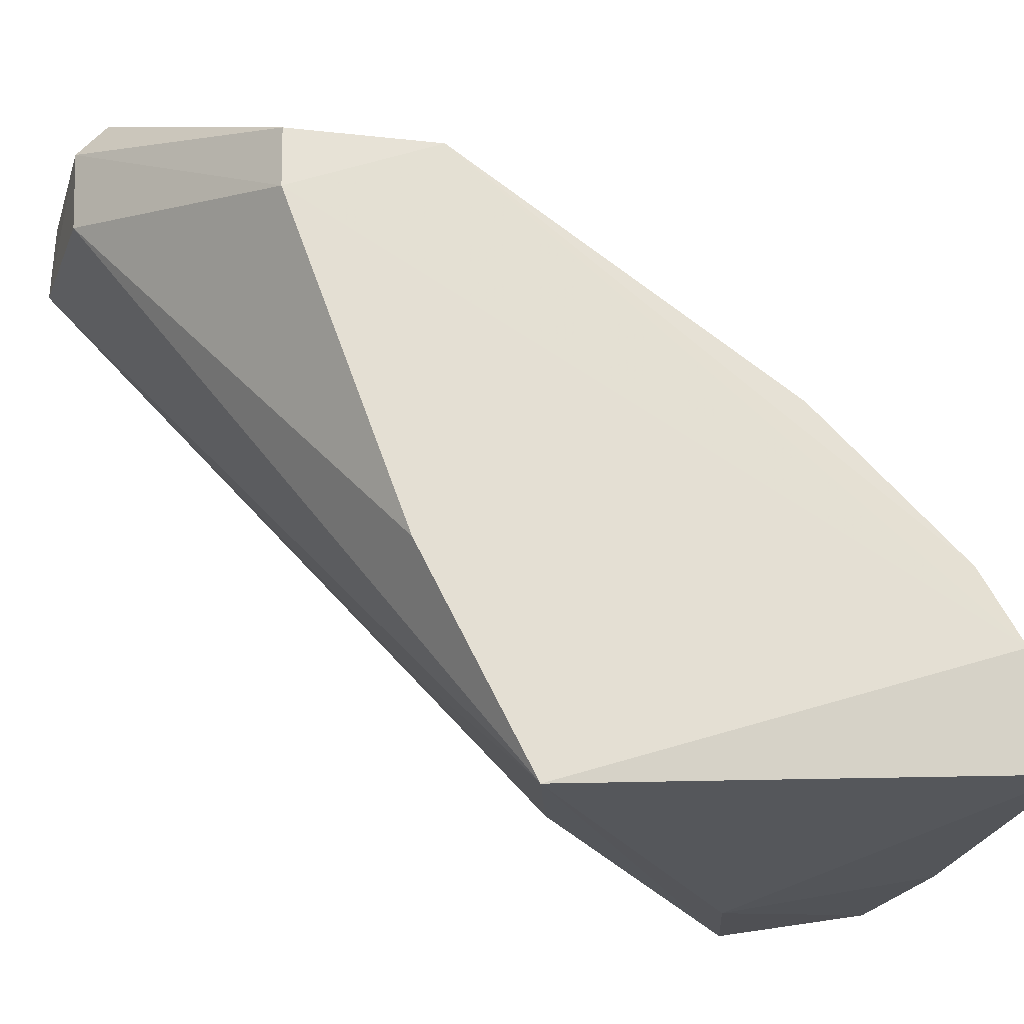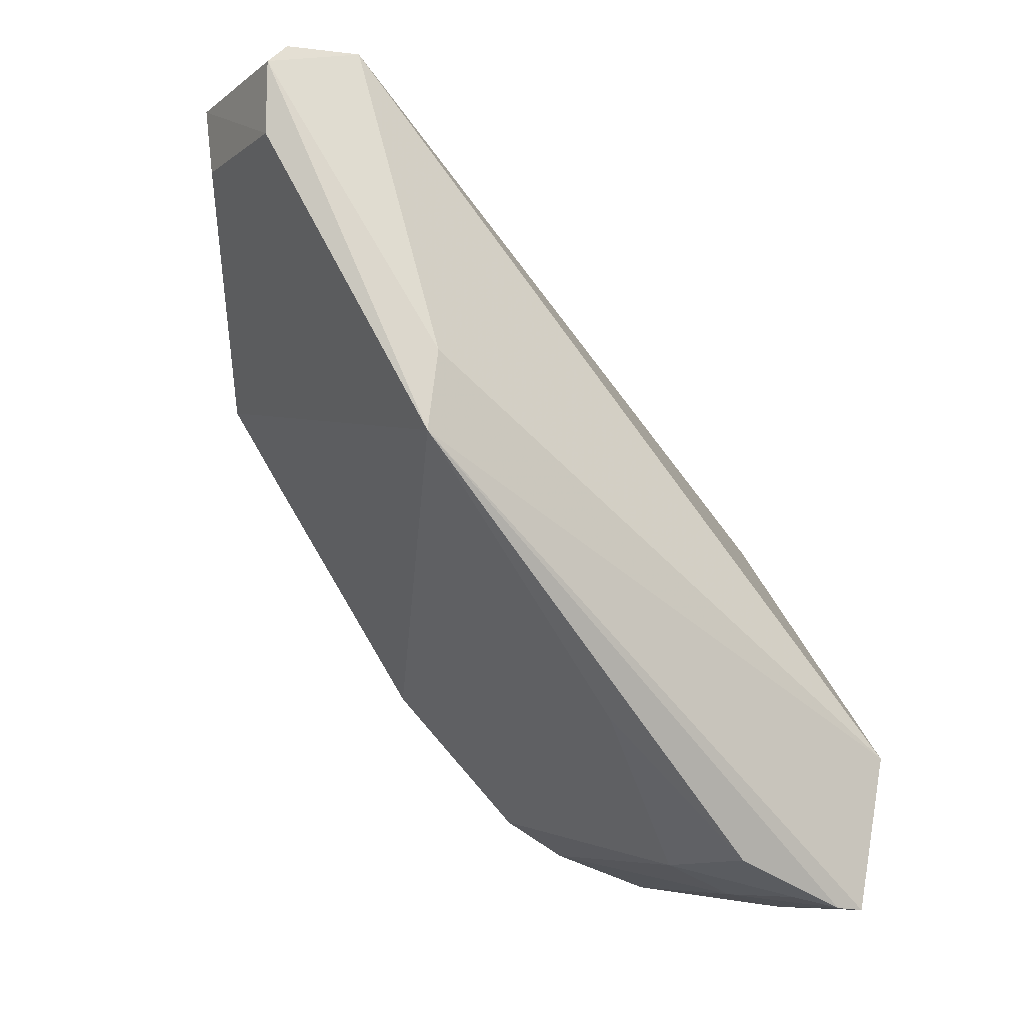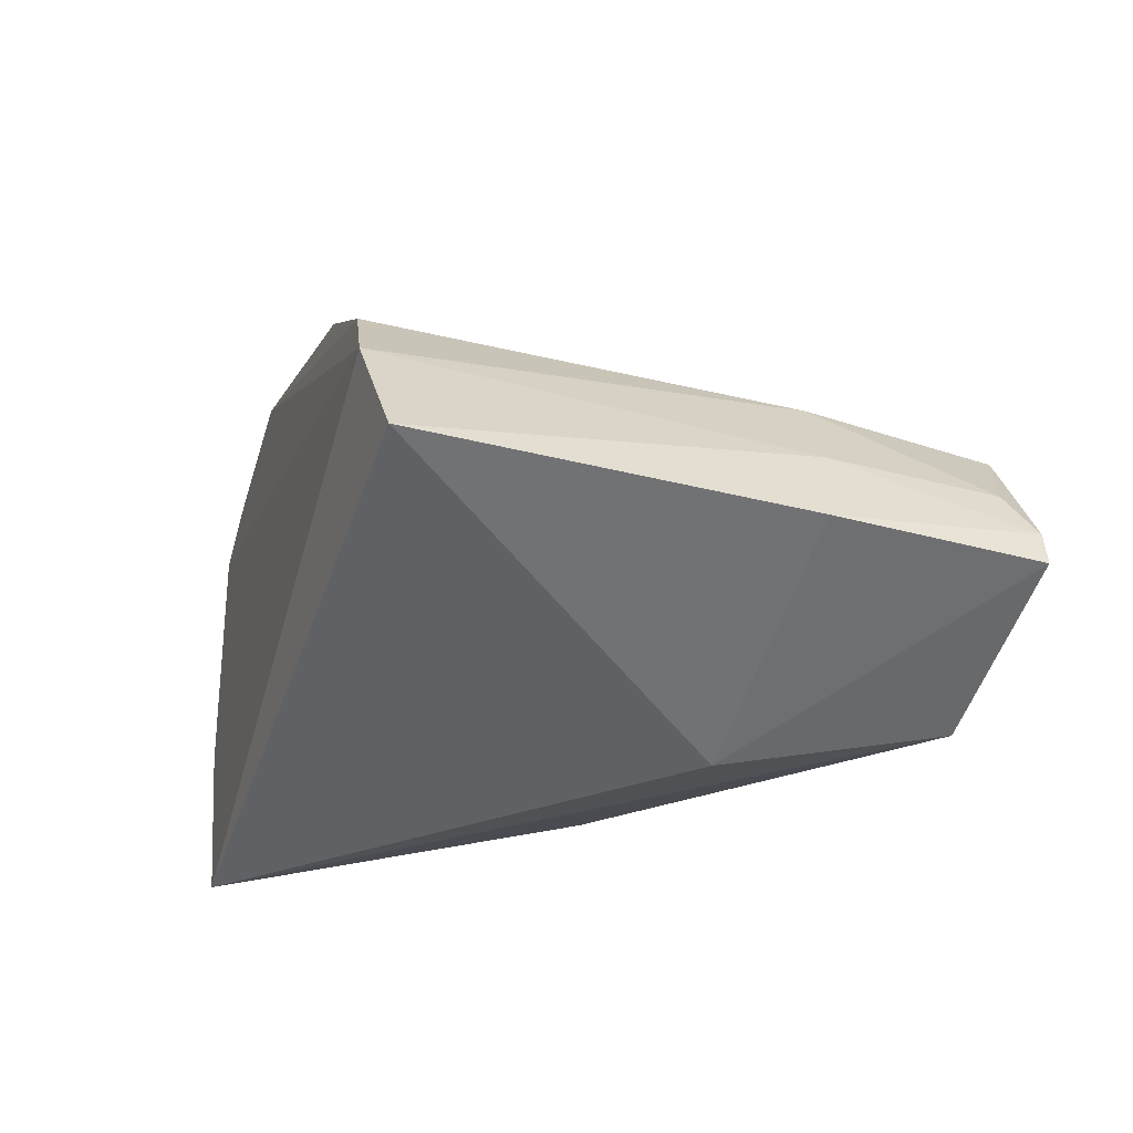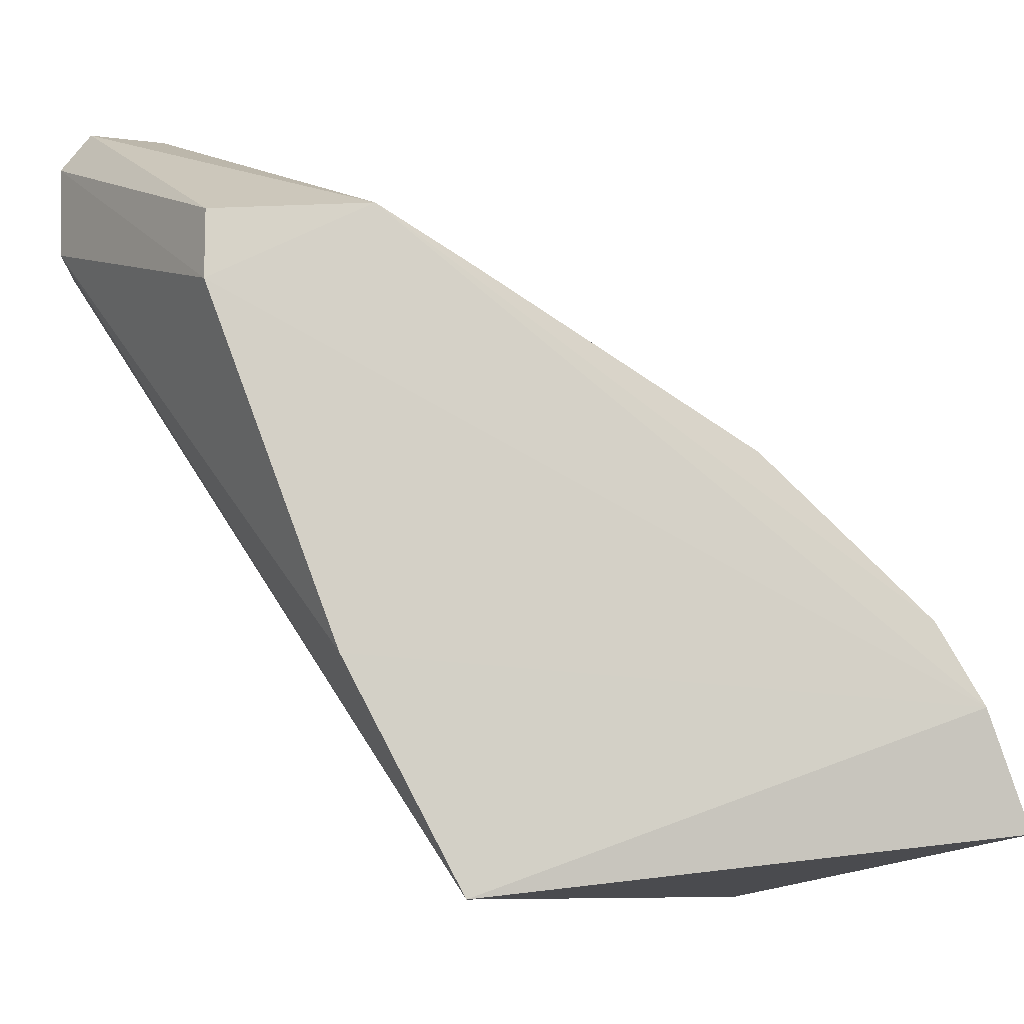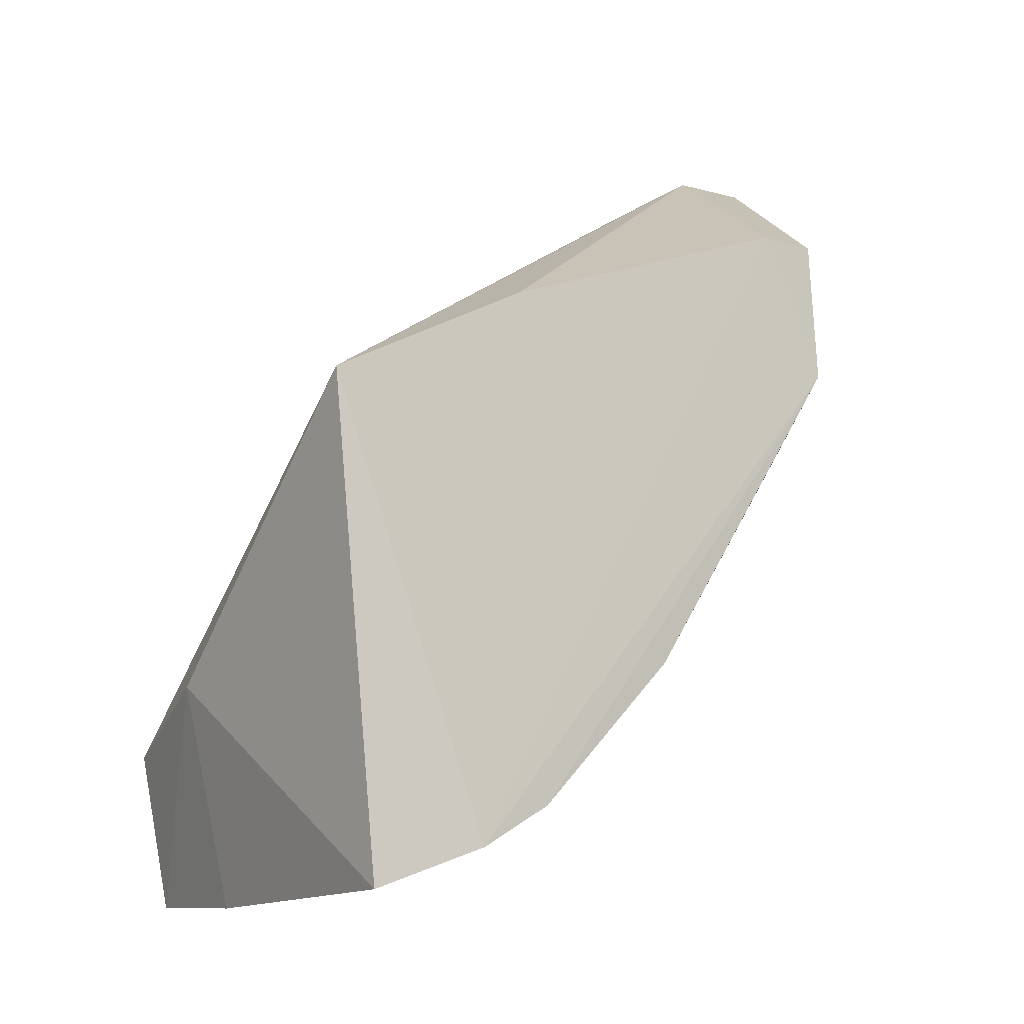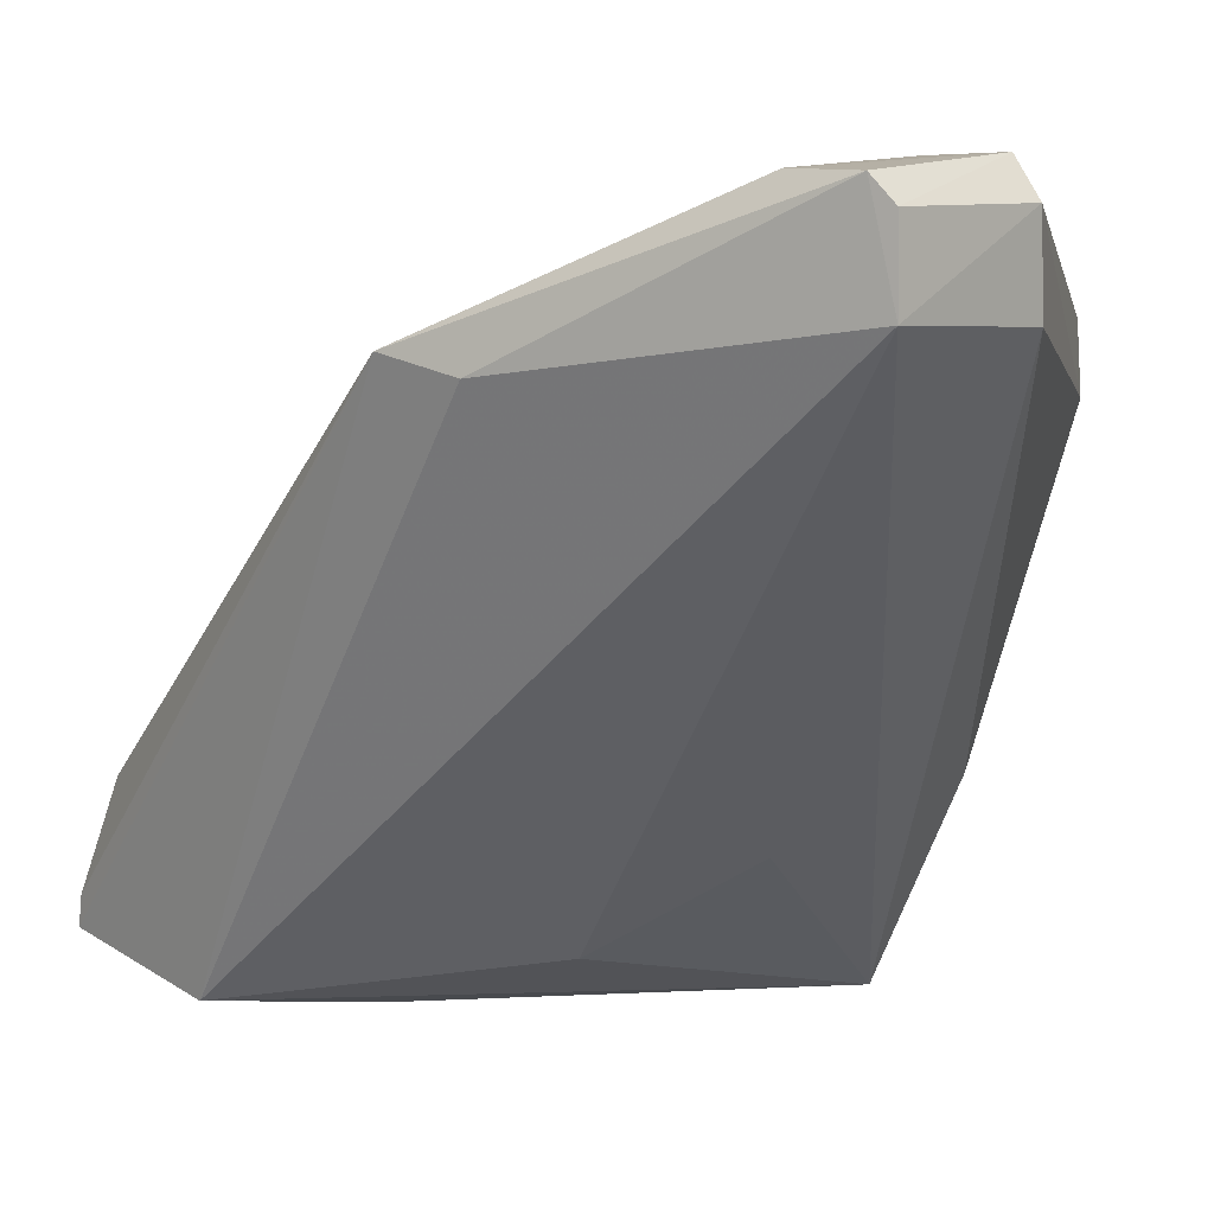
<metadata>
{"format":"obj","ext":"obj","renderer":"f3d","projection":"perspective","resolution":1024,"background":"white","views":[{"elev":-23.7,"azim":74.2,"up":"+Y"},{"elev":-7.3,"azim":-115.7,"up":"+Z"},{"elev":-41.6,"azim":162.6,"up":"+Y"},{"elev":-6.9,"azim":86.9,"up":"+Y"},{"elev":-11.8,"azim":58.5,"up":"+Z"},{"elev":9.0,"azim":-44.7,"up":"+Y"}]}
</metadata>
<code>
v -0.05519 0.02869 0.08679
v -0.03795 -0.01334 0.0634
v -0.03811 0.0009186 0.03902
v -0.06767 -0.008458 0.03385
v -0.06461 0.02401 0.08695
v -0.03871 -0.01006 0.03404
v -0.07111 0.02204 0.06235
v -0.03958 0.02277 0.0772
v -0.05468 0.02347 0.08661
v -0.06719 -0.01237 0.04344
v -0.03777 -0.003538 0.03648
v -0.06733 -0.001564 0.03697
v -0.06496 0.03012 0.0855
v -0.03934 0.02314 0.06826
v -0.03919 0.01894 0.0772
v -0.0545 -0.009705 0.05824
v -0.05707 -0.01377 0.04701
v -0.06773 -0.01024 0.03368
v -0.07048 0.02108 0.06738
v -0.05802 -0.006122 0.03438
v -0.06689 0.007732 0.04582
v -0.06453 0.02871 0.0868
v -0.03876 0.009861 0.04806
v -0.05582 0.03061 0.08082
v -0.03842 -0.0007703 0.06994
v -0.04997 -0.003709 0.06708
v -0.0576 -0.01044 0.03342
v -0.06627 -0.006003 0.03454
v -0.05821 -0.00137 0.03641
v -0.055 0.03079 0.08503
v -0.03933 0.01971 0.06287
v -0.06494 0.03017 0.08097
f 9 5 2
f 9 1 5
f 11 2 6
f 12 4 7
f 14 11 3
f 15 8 1
f 15 1 9
f 15 14 8
f 15 11 14
f 16 10 2
f 16 5 10
f 17 6 2
f 17 2 10
f 18 17 10
f 18 10 7
f 18 7 4
f 19 10 5
f 19 7 10
f 19 13 7
f 19 5 13
f 20 11 6
f 21 12 7
f 22 13 5
f 22 5 1
f 23 14 3
f 23 21 7
f 24 14 7
f 25 15 9
f 25 9 2
f 25 2 11
f 25 11 15
f 26 16 2
f 26 2 5
f 26 5 16
f 27 18 4
f 27 6 17
f 27 17 18
f 27 20 6
f 27 4 20
f 28 20 4
f 28 4 12
f 29 3 11
f 29 11 20
f 29 12 21
f 29 23 3
f 29 21 23
f 29 28 12
f 29 20 28
f 30 22 1
f 30 13 22
f 30 1 8
f 30 8 14
f 30 14 24
f 31 23 7
f 31 7 14
f 31 14 23
f 32 24 7
f 32 7 13
f 32 30 24
f 32 13 30

</code>
